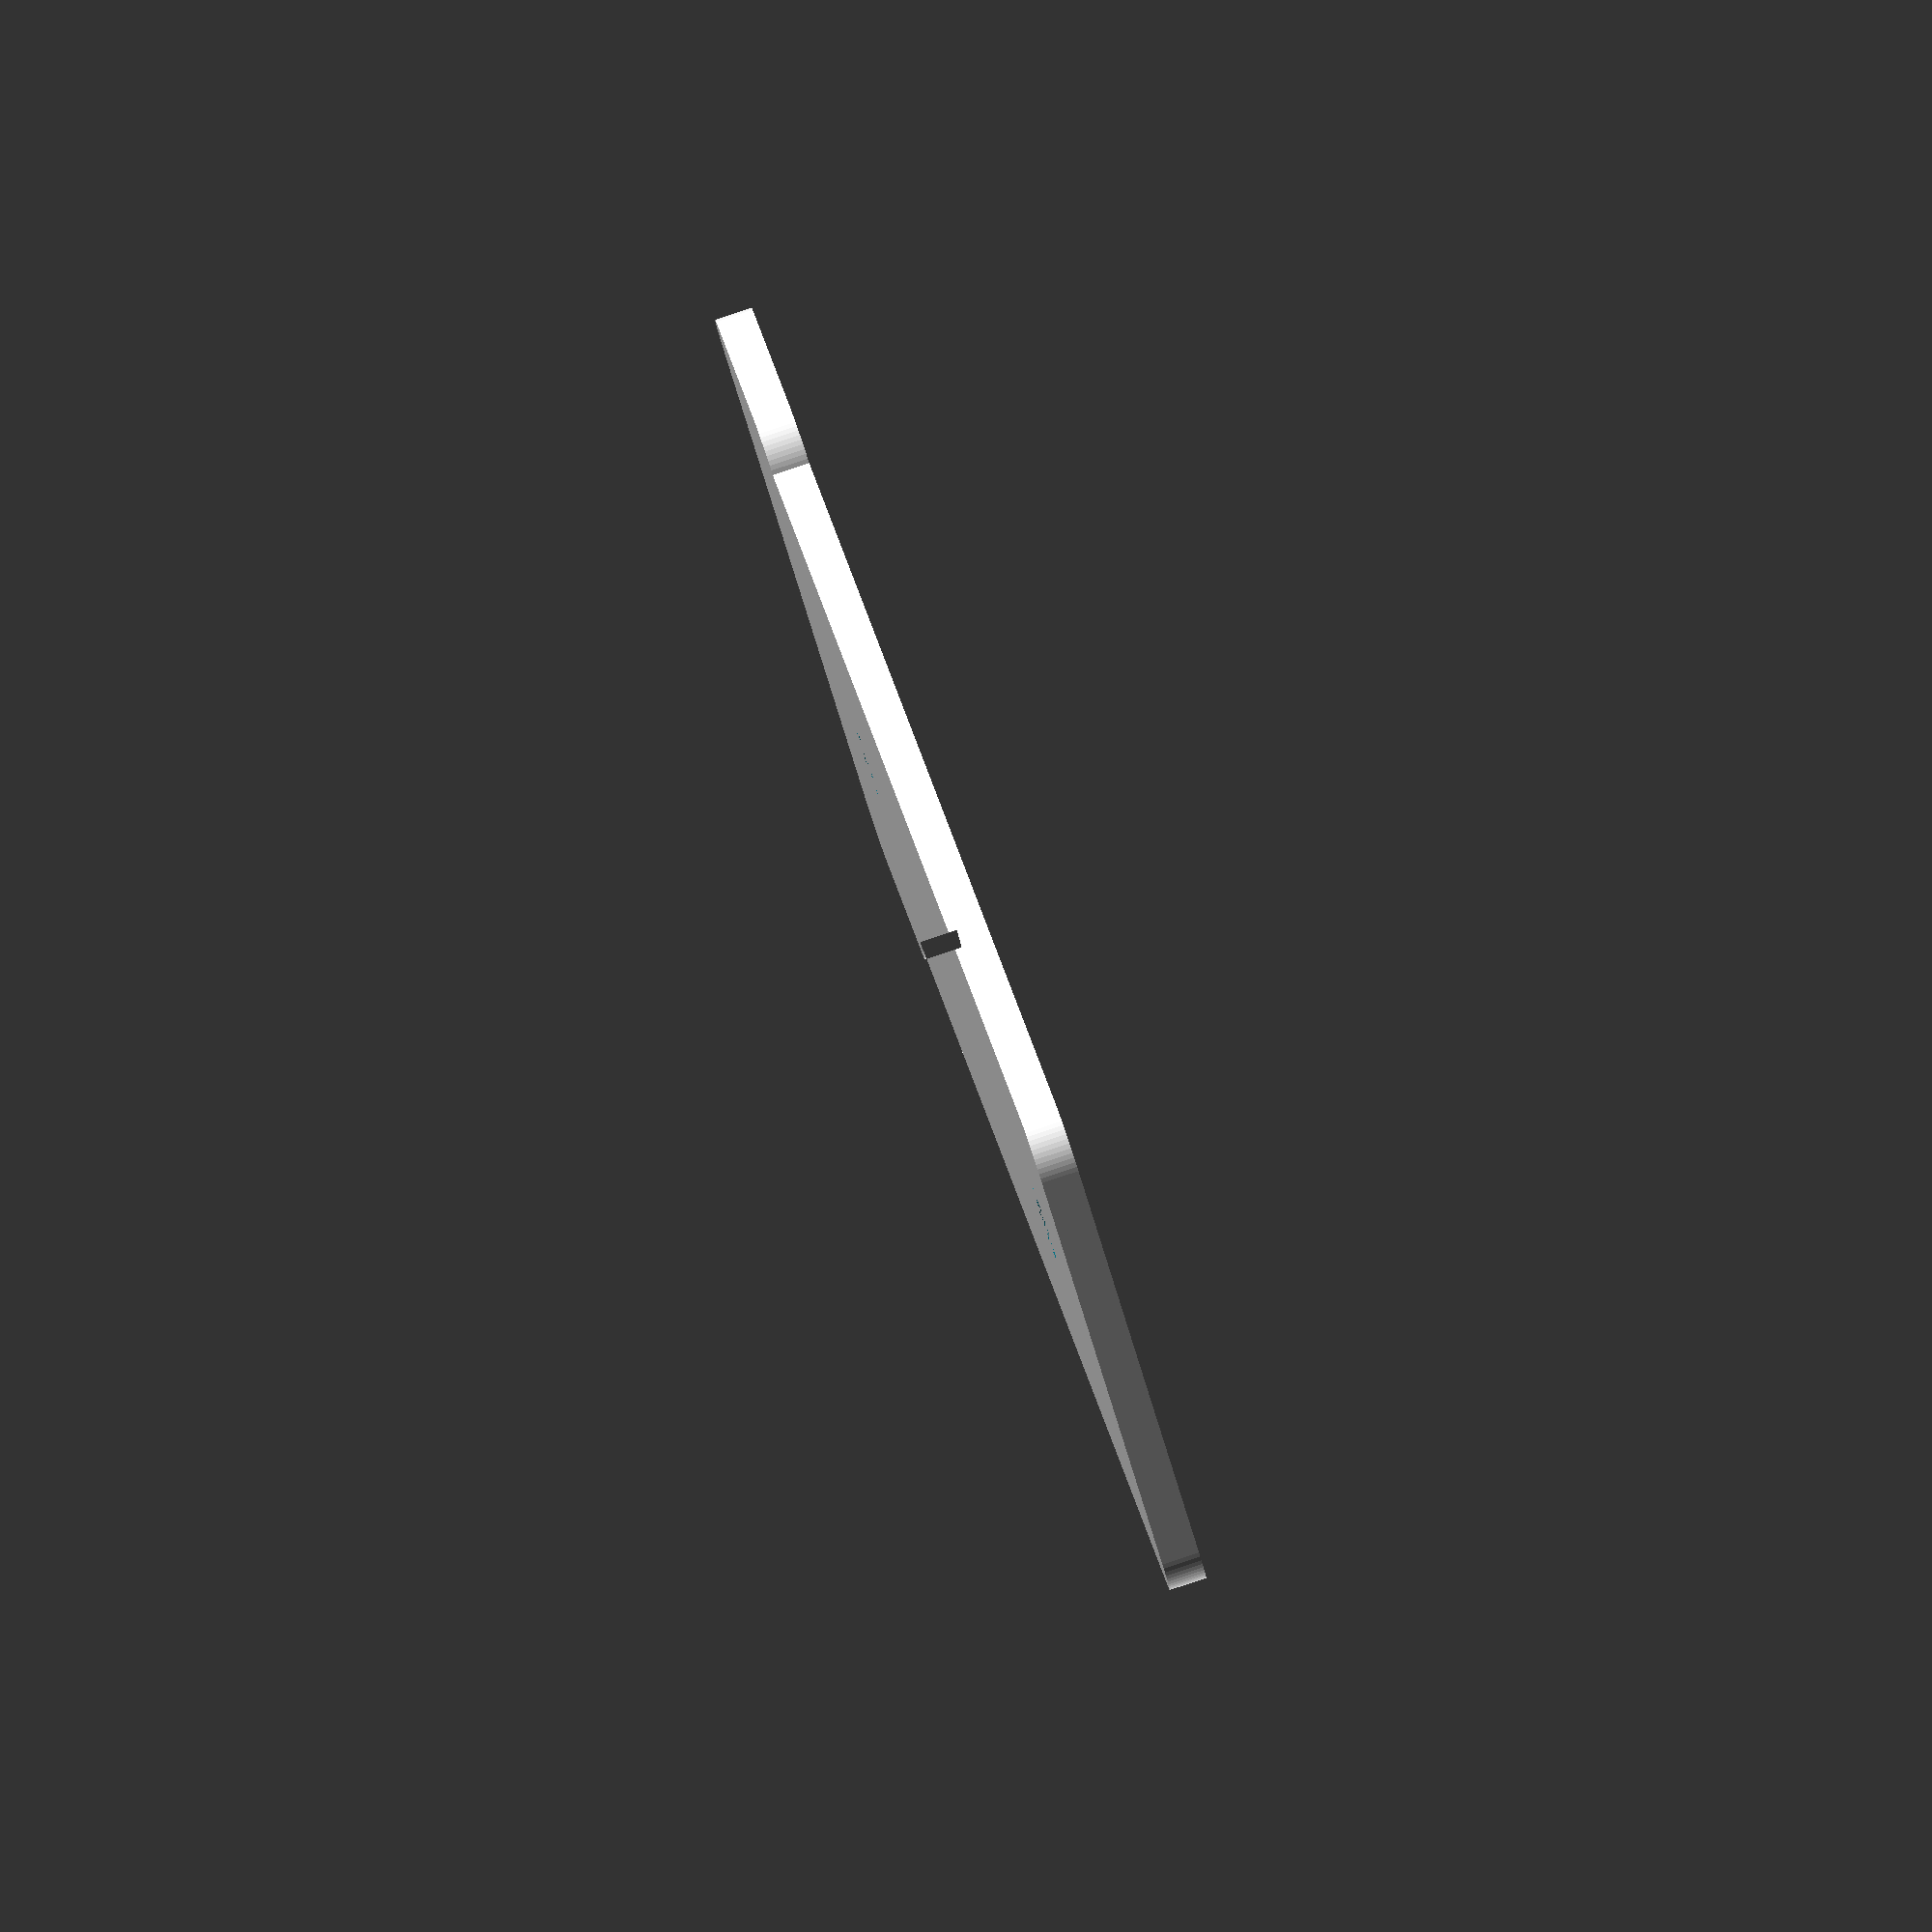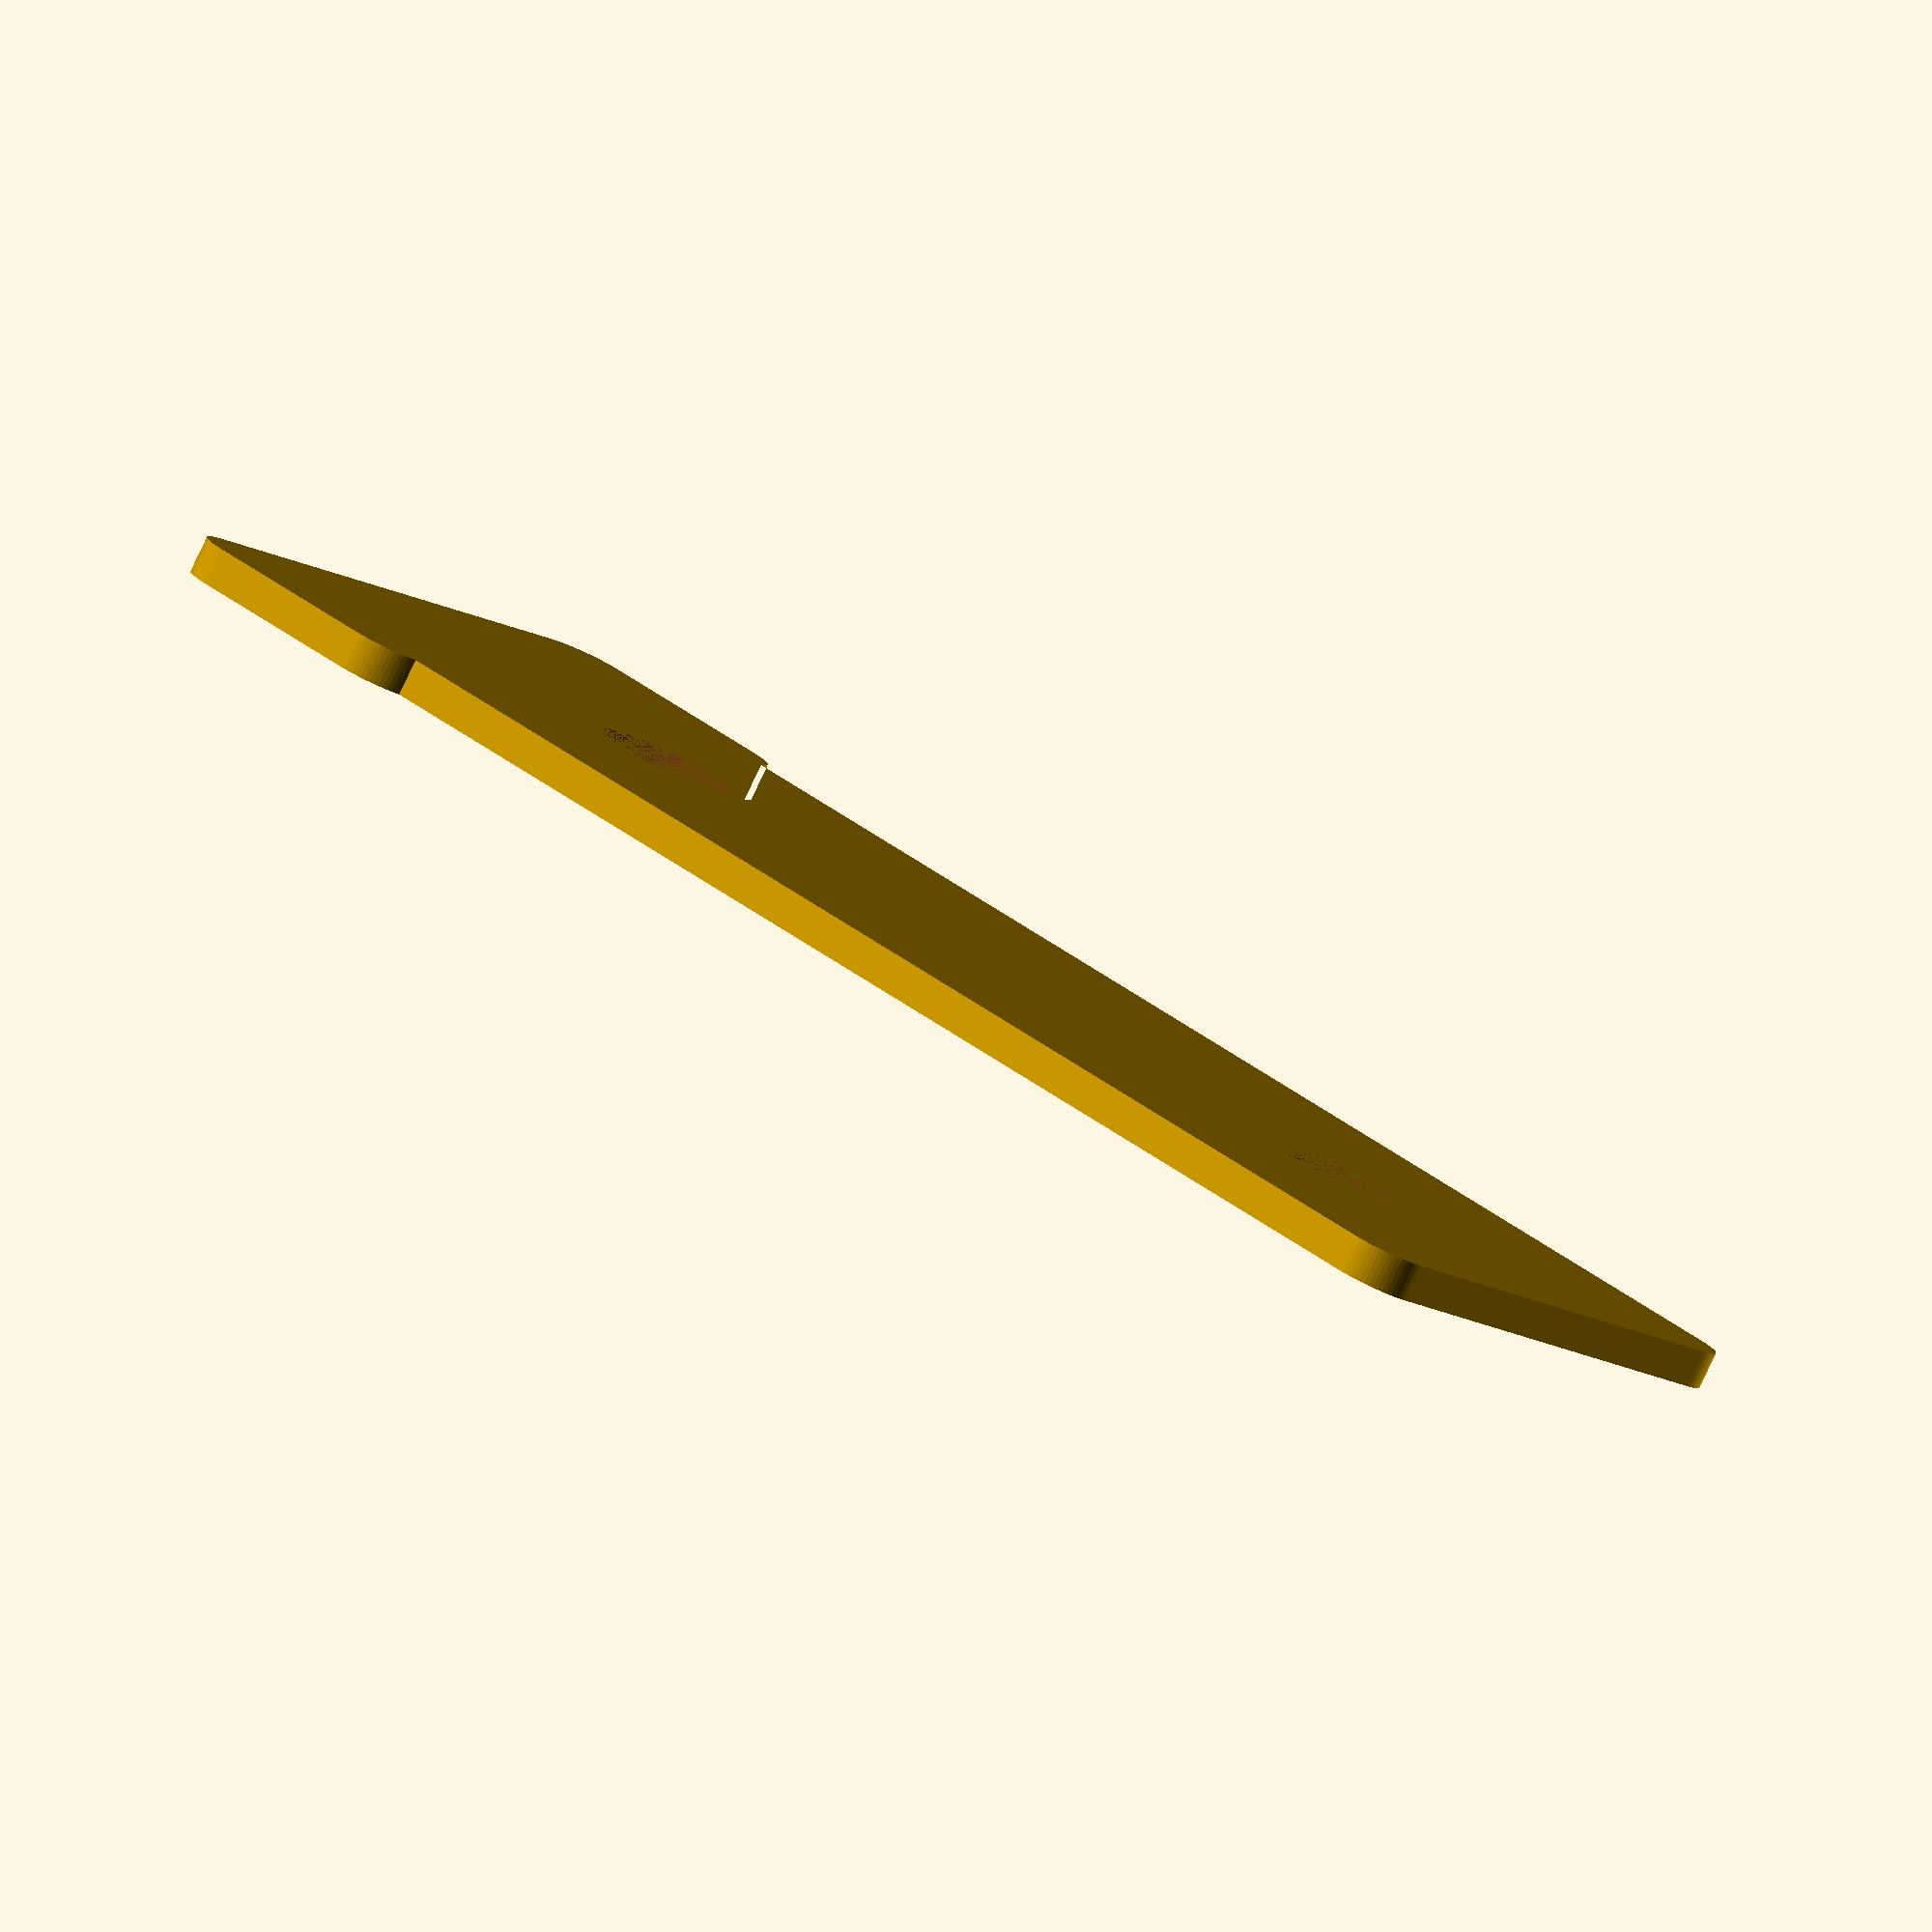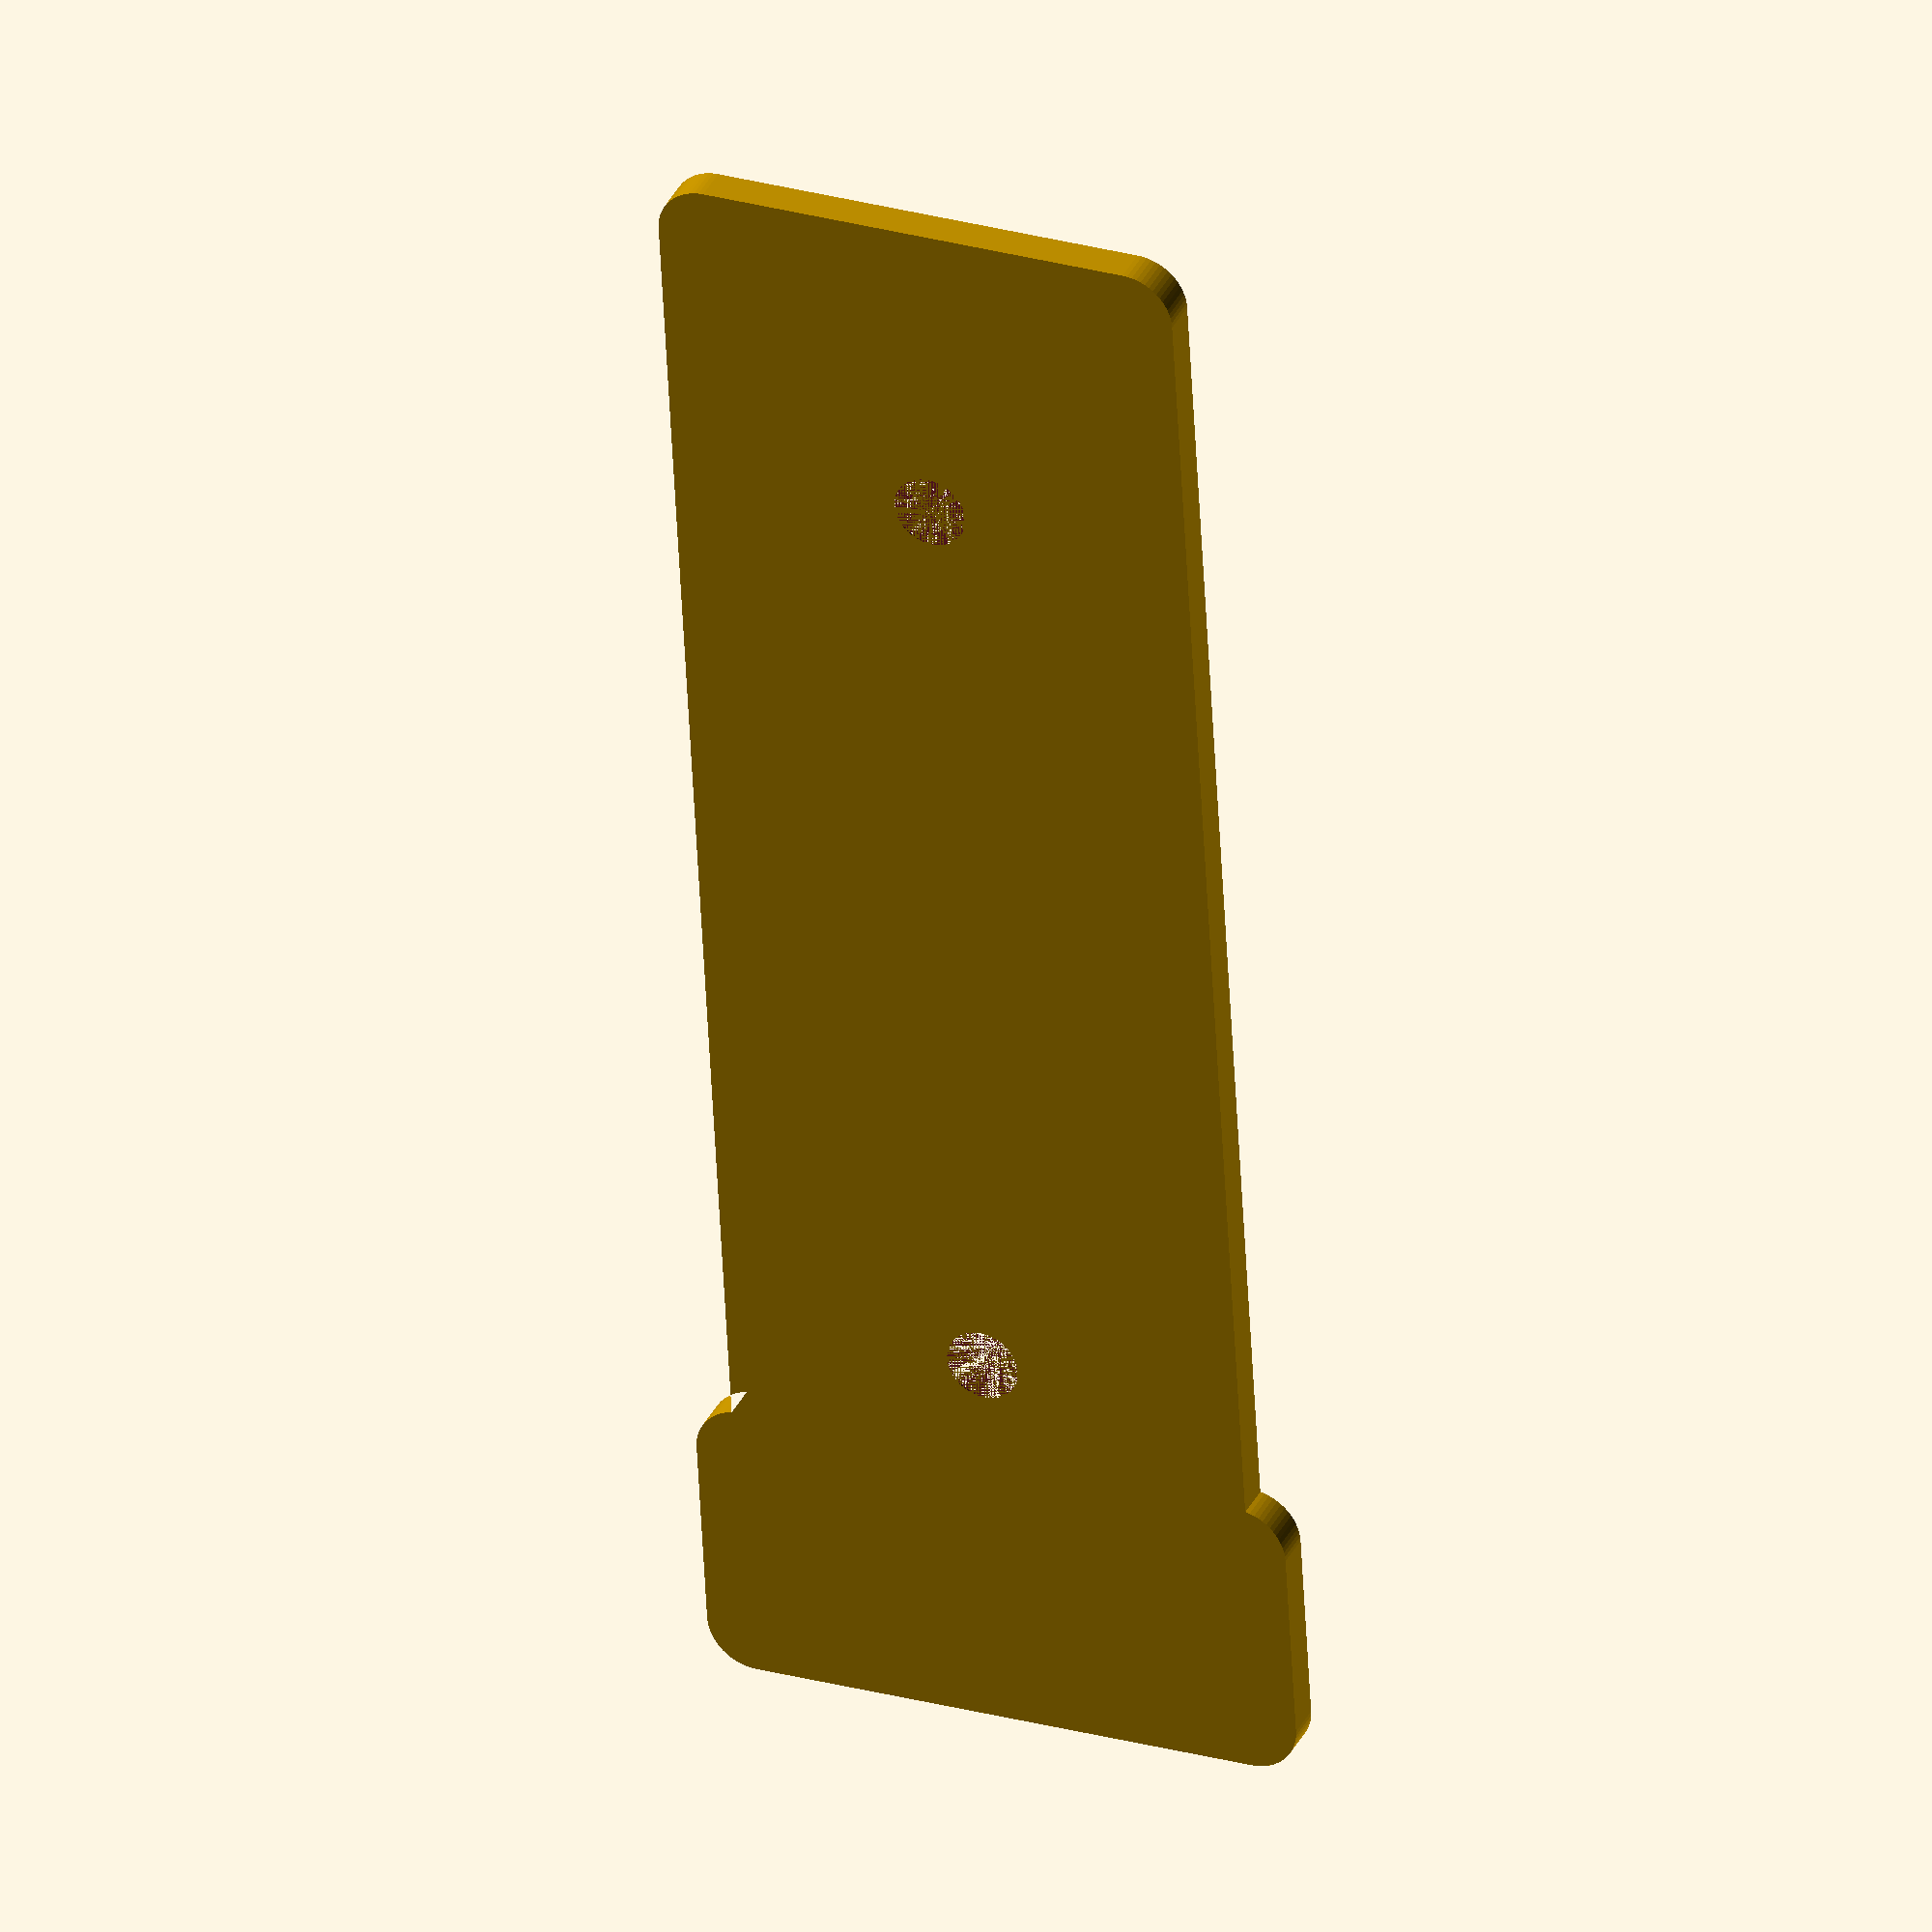
<openscad>
$fn = 64;

// Thickness of the plate
thickness = 1.5;

// Overall plate dimensions
plate_height = 69.5;
plate_width  = 21.8;

// Dimensions of the wider bottom section
wide_width  = 25;
wide_height = 12;

// Small side tabs used as guides
// Each tab extends from one edge to the midpoint of the plate
// at three locations along its height
tab_width  = plate_width / 2;
tab_height = 5;
// y positions for the centre of each tab relative to the
// centre of the plate (positive is up)
tab_positions = [23, 0, -23];

// Radius for rounding outer corners
corner_radius = 2;

// Screw hole measurements
hole_spacing = 40;        // distance between hole centres
hole_d      = 3;          // diameter of screw shaft
csk_d       = 5.5;        // diameter of countersunk head
csk_depth   = 1;          // depth of countersink

// Distance from top edge to centre of first screw hole
// (used to place both holes)
top_to_first_hole = 13;

module backplate2d() {
    union() {
        // main rectangle
        square([plate_width, plate_height], center=true);
        // wider bottom section
        translate([0, -plate_height/2 + wide_height/2])
            square([wide_width, wide_height], center=true);
        // guiding tabs
        // positioned so that they start from the right edge and
        // extend halfway across the plate
        for (y = tab_positions)
            translate([plate_width/2 - tab_width/2, y])
                square([tab_width, tab_height], center=true);
    }
}

// Apply rounding to the outer corners
module rounded_backplate2d() {
    offset(r = corner_radius)
        offset(delta = -corner_radius)
            backplate2d();
}

module tapered_hole() {
    // Tapered opening for countersunk screw heads
    cylinder(h = thickness, d1 = csk_d, d2 = hole_d, center=false);
}

// Create the 3D plate and remove the countersunk screw holes
module backplate() {
    difference() {
        linear_extrude(thickness) rounded_backplate2d();
        for (i = [0:1]) {
            translate([0, plate_height/2 - top_to_first_hole - i*hole_spacing, 0])
                tapered_hole();
        }
    }
}

// Render the backplate
backplate();

</openscad>
<views>
elev=94.7 azim=213.3 roll=108.4 proj=o view=solid
elev=82.0 azim=226.9 roll=154.7 proj=o view=solid
elev=325.1 azim=356.8 roll=23.1 proj=o view=solid
</views>
